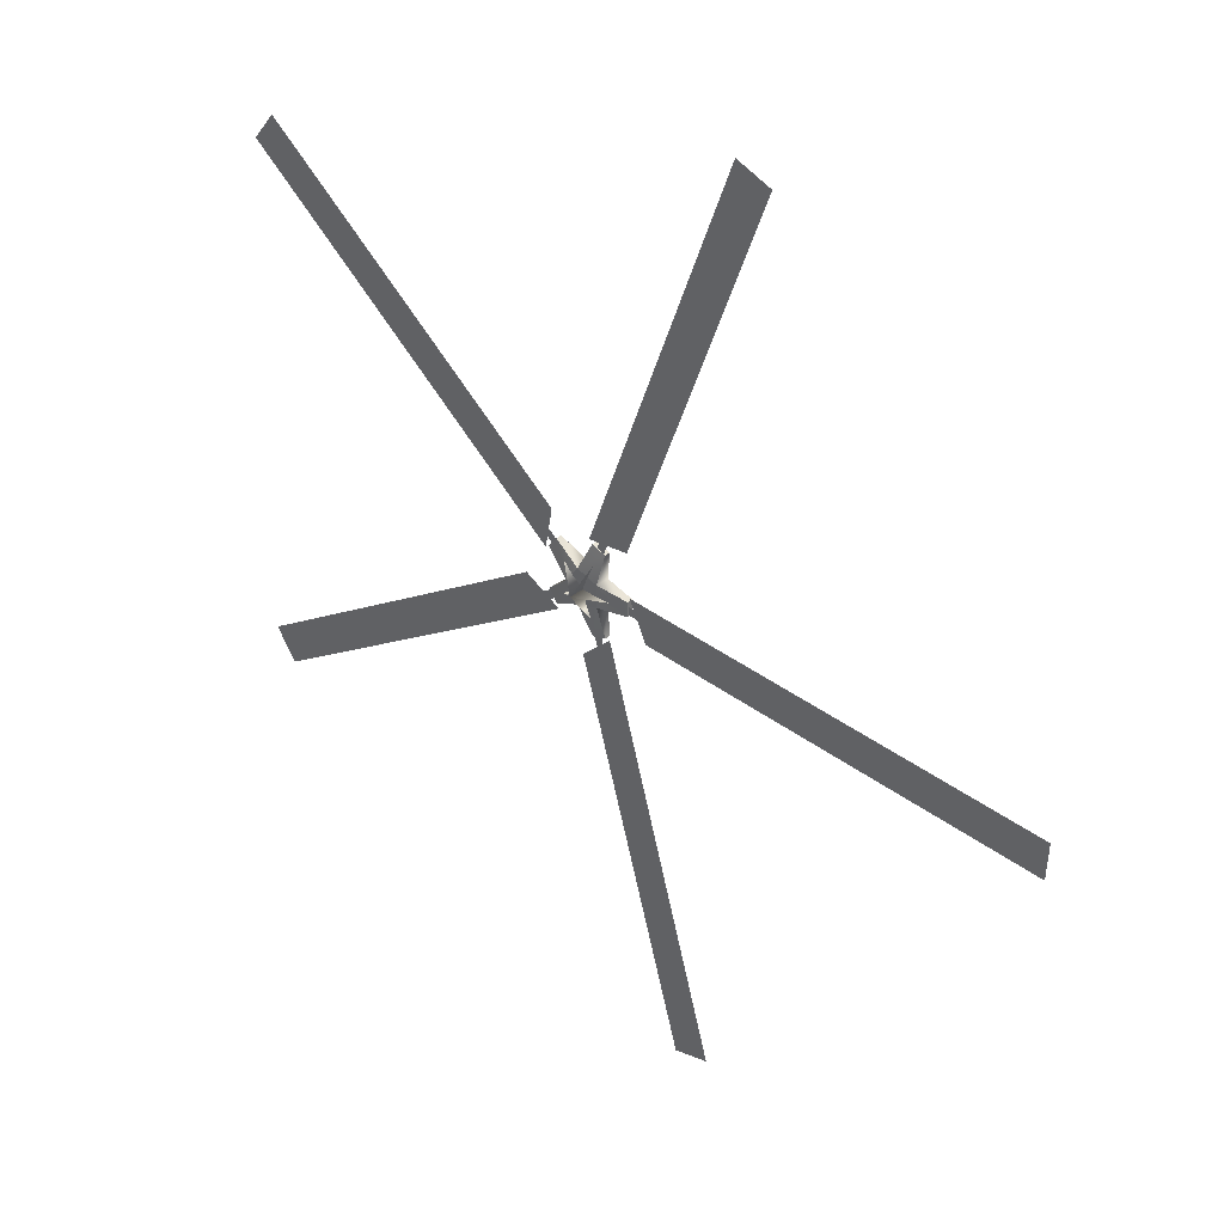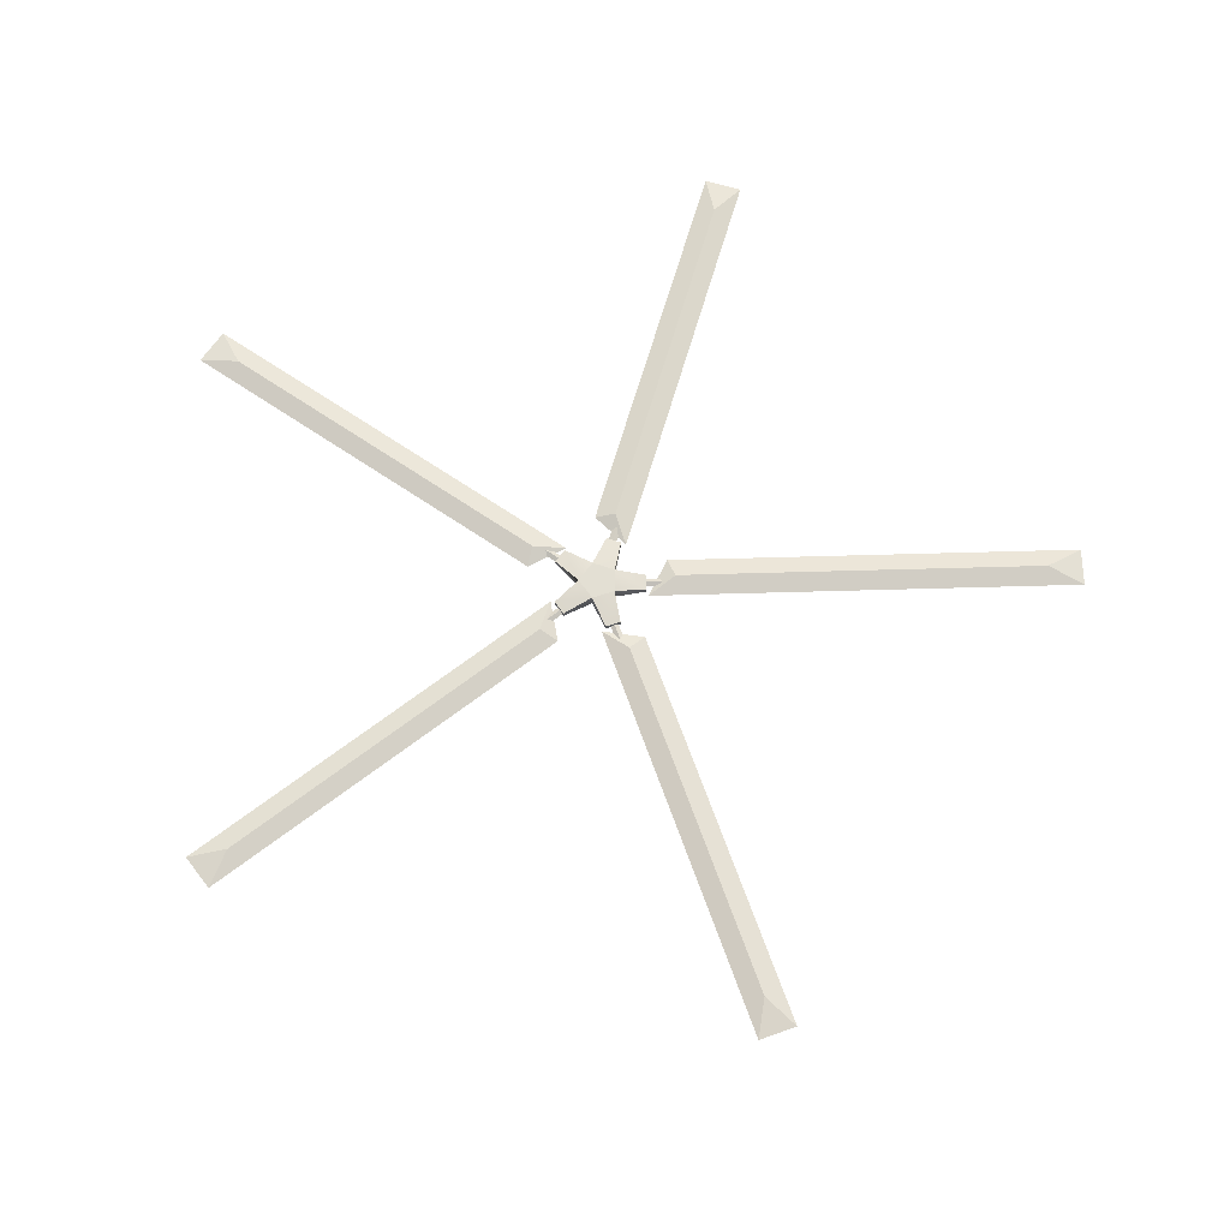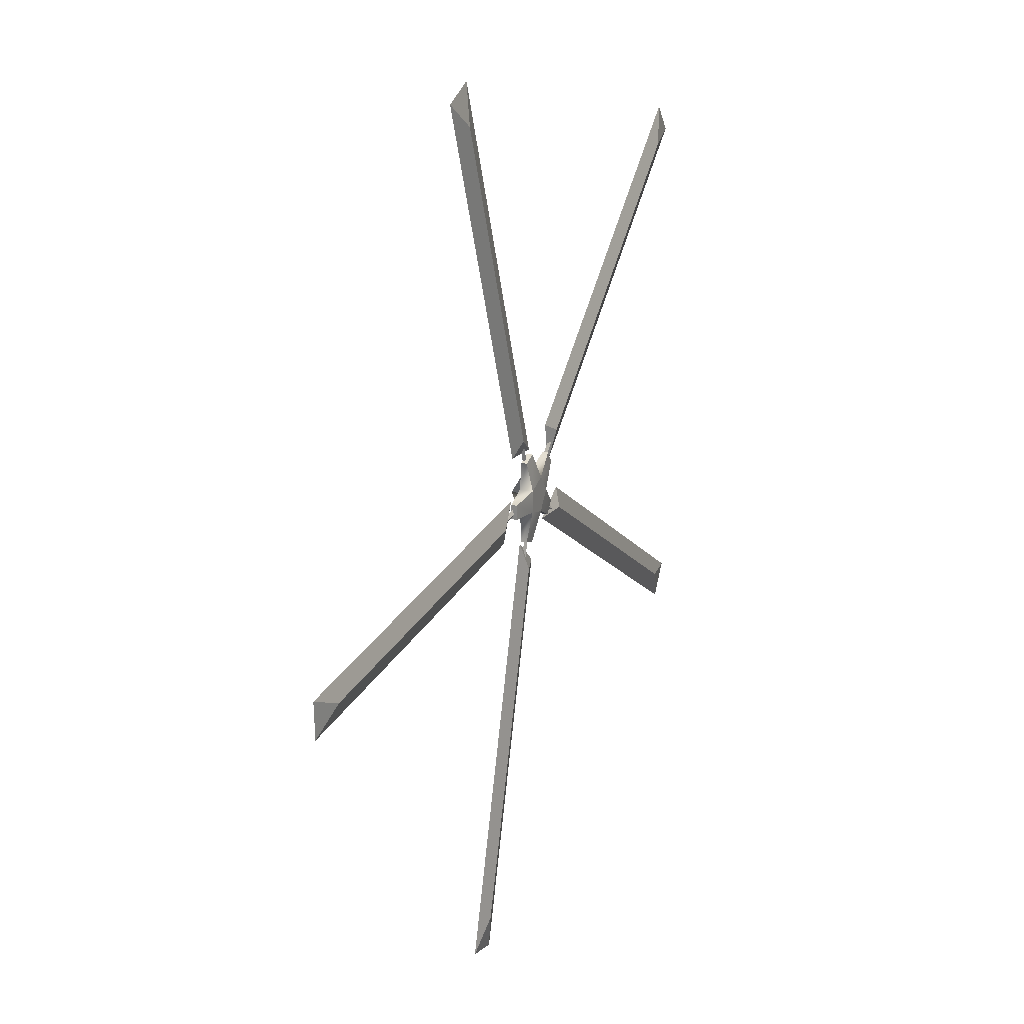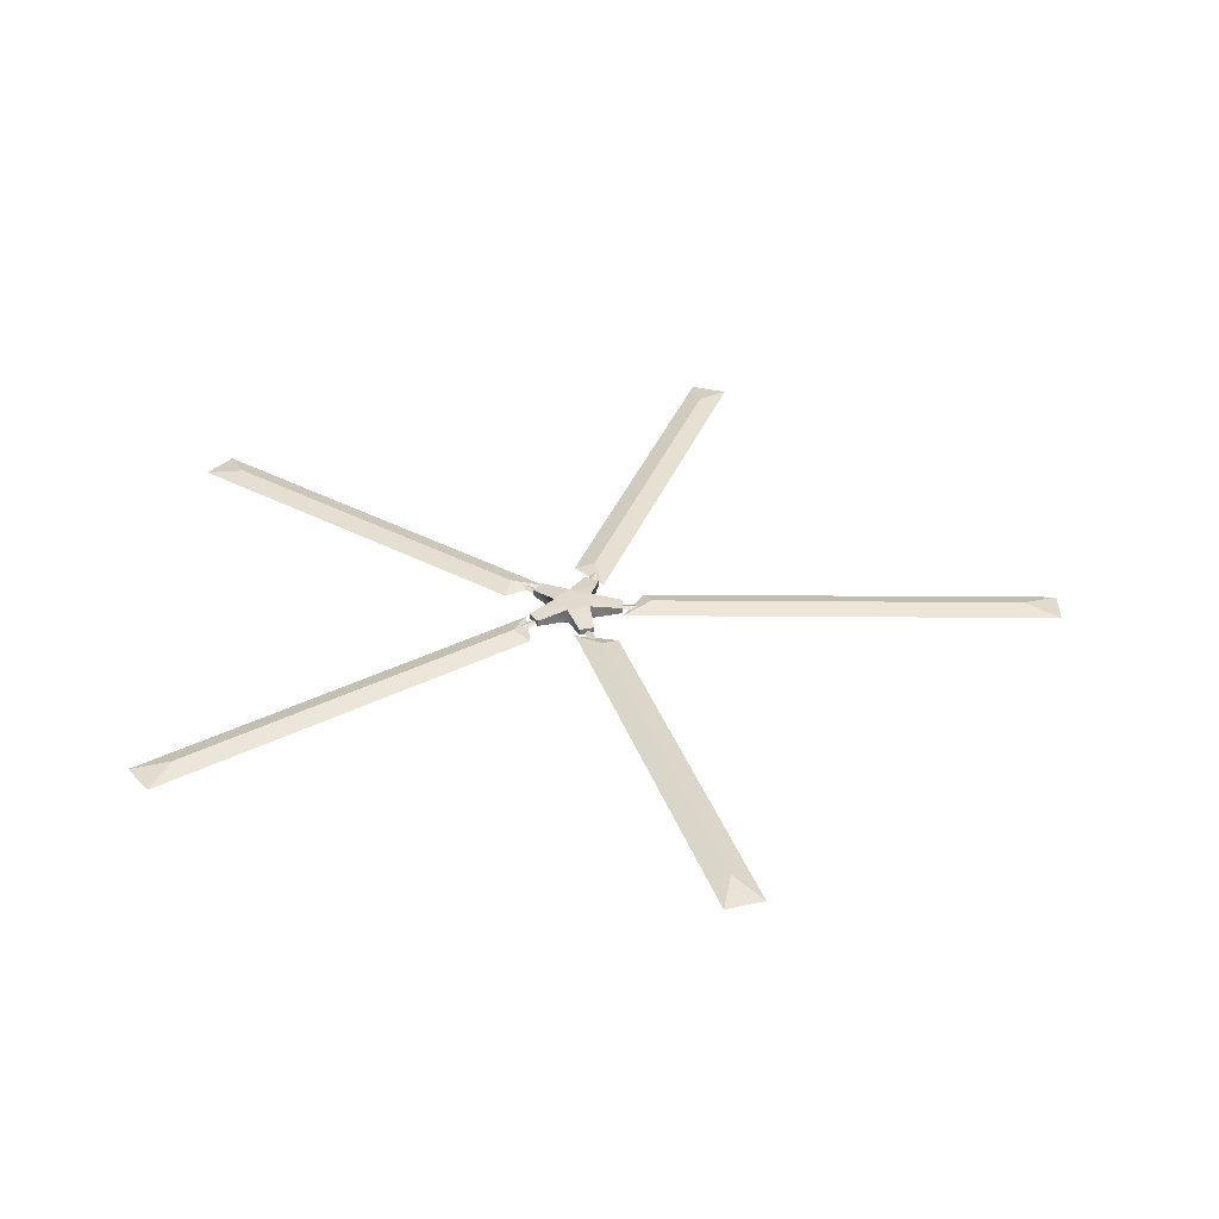
<metadata>
{"format":"obj","ext":"obj","renderer":"f3d","projection":"perspective","resolution":1024,"background":"white","views":[{"elev":36.2,"azim":42.9,"up":"+Z"},{"elev":66.9,"azim":72.4,"up":"+Y"},{"elev":23.3,"azim":112.8,"up":"+Z"},{"elev":33.2,"azim":2.6,"up":"+Y"}]}
</metadata>
<code>
o static_rotor.002
v -28.61 -0.122 -17.28
v -25.84 0.2685 -17.01
v -27.13 -0.122 -19.48
v -2.983 -0.1495 1.514
v -2.358 0.2532 2.374
v -2.983 0.2532 1.514
v -2.358 -0.1495 2.374
v -2.358 -0.1495 -2.374
v -2.983 0.2532 -1.514
v -2.358 0.2532 -2.374
v -2.983 -0.1495 -1.514
v -1.364 -0.4286 4e-06
v -2.983 0.2532 -1.514
v -2.983 -0.1495 -1.514
v -1.364 0.5324 5e-06
v -2.983 -0.1495 1.514
v -2.983 0.2532 1.514
v -0.4176 0.5324 -1.302
v -2.358 -0.1495 -2.374
v -2.358 0.2532 -2.374
v -0.4176 -0.4286 -1.302
v 0.5224 0.2532 -3.31
v 0.5224 -0.1495 -3.31
v -0.4176 -0.4286 1.302
v -2.358 0.2532 2.374
v -2.358 -0.1495 2.374
v -0.4176 0.5324 1.302
v 0.5224 -0.1495 3.31
v 0.5224 0.2532 3.31
v 0.005494 -1.517 -3e-06
v 0.005494 -0.1495 -2e-06
v -1.832 -0.1495 1.445
v 0.6429 -0.1495 -2.249
v -25.28 -0.122 21.88
v -24.16 0.2685 19.32
v -26.9 -0.122 19.79
v 0.005446 0.5324 5e-06
v -0.4176 0.5324 1.302
v 1.113 0.5324 0.8047
v -1.364 0.5324 5e-06
v -0.4176 0.5324 -1.302
v 1.113 0.5324 -0.8047
v -27.13 -0.122 -19.48
v -4.893 -0.122 -1.286
v -28.61 -0.122 -17.28
v -2.259 -0.122 -2.702
v -28.61 -0.122 -17.28
v -4.583 0.2685 -2.673
v -25.84 0.2685 -17.01
v -4.893 -0.122 -1.286
v -25.84 0.2685 -17.01
v -2.259 -0.122 -2.702
v -27.13 -0.122 -19.48
v -4.583 0.2685 -2.673
v -26.9 -0.122 19.79
v -2.731 -0.122 4.261
v -25.28 -0.122 21.88
v -3.264 -0.122 1.318
v -24.16 0.2685 19.32
v -3.264 -0.122 1.318
v -26.9 -0.122 19.79
v -3.955 0.2685 3.538
v -25.28 -0.122 21.88
v -3.955 0.2685 3.538
v -24.16 0.2685 19.32
v -2.731 -0.122 4.261
v -2.259 -0.122 -2.702
v -4.583 0.2685 -2.673
v -4.893 -0.122 -1.286
v 0.8116 -0.1495 2.194
v 2.341 -0.1495 -0.08871
v -3.264 -0.122 1.318
v -3.955 0.2685 3.538
v -2.731 -0.122 4.261
v 0.005446 -0.4286 4e-06
v 1.113 -0.4286 -0.8047
v 1.113 -0.4286 0.8047
v -0.4176 -0.4286 -1.302
v -1.364 -0.4286 4e-06
v -0.4176 -0.4286 1.302
v -3.859 -0.09239 -2.267
v 0.01939 0.05166 0.009114
v -3.703 0.05166 -2.5
v -0.1375 -0.09239 0.2418
v -3.546 -0.09239 -2.733
v -0.1375 -0.09239 0.2418
v -3.859 -0.09239 -2.267
v 0.1763 -0.09239 -0.2236
v -3.518 0.05166 2.754
v -0.1543 -0.09239 -0.2316
v -3.691 -0.09239 2.533
v 0.01845 0.05166 -0.01039
v -3.703 0.05166 -2.5
v 0.1763 -0.09239 -0.2236
v -3.546 -0.09239 -2.733
v 0.01939 0.05166 0.009114
v -3.345 -0.09239 2.975
v 0.01845 0.05166 -0.01039
v -3.518 0.05166 2.754
v 0.1912 -0.09239 0.2108
v -3.691 -0.09239 2.533
v 0.1912 -0.09239 0.2108
v -3.345 -0.09239 2.975
v -0.1543 -0.09239 -0.2316
v -1.364 0.5324 5e-06
v -2.358 0.2532 -2.374
v -2.983 0.2532 -1.514
v -0.4176 0.5324 -1.302
v 1.533 0.2532 -2.982
v 0.5224 0.2532 -3.31
v 1.113 0.5324 -0.8047
v 3.313 0.2532 0.5311
v 3.313 0.2532 -0.5311
v 1.113 0.5324 0.8047
v 0.5224 0.2532 3.31
v 1.533 0.2532 2.982
v -0.4176 0.5324 1.302
v -2.983 0.2532 1.514
v -2.358 0.2532 2.374
v -1.364 -0.4286 4e-06
v -2.358 -0.1495 2.374
v -2.983 -0.1495 1.514
v -0.4176 -0.4286 1.302
v 1.533 -0.1495 2.982
v 0.5224 -0.1495 3.31
v 1.113 -0.4286 0.8047
v 3.313 -0.1495 -0.5311
v 3.313 -0.1495 0.5311
v 1.113 -0.4286 -0.8047
v 0.5224 -0.1495 -3.31
v 1.533 -0.1495 -2.982
v -0.4176 -0.4286 -1.302
v -2.983 -0.1495 -1.514
v -2.358 -0.1495 -2.374
v -1.364 -0.4286 4e-06
v -1.936 -0.1495 -1.301
v 0.5224 -0.1495 3.31
v 1.533 0.2532 2.982
v 0.5224 0.2532 3.31
v 1.533 -0.1495 2.982
v 1.533 -0.1495 -2.982
v 0.5224 0.2532 -3.31
v 1.533 0.2532 -2.982
v 0.5224 -0.1495 -3.31
v 1.113 0.5324 -0.8047
v 1.533 -0.1495 -2.982
v 1.533 0.2532 -2.982
v 1.113 -0.4286 -0.8047
v 3.313 0.2532 -0.5311
v 3.313 -0.1495 -0.5311
v 1.113 -0.4286 0.8047
v 1.533 0.2532 2.982
v 1.533 -0.1495 2.982
v 1.113 0.5324 0.8047
v 3.313 -0.1495 0.5311
v 3.313 0.2532 0.5311
v 3.313 -0.1495 0.5311
v 3.313 0.2532 -0.5311
v 3.313 0.2532 0.5311
v 3.313 -0.1495 -0.5311
v 0.001124 0.05166 0.01603
v 0.9676 -0.09239 -4.376
v -0.2687 -0.09239 -0.06132
v 1.237 0.05166 -4.299
v 33.32 -0.122 -2.839
v 30.91 0.2685 -1.431
v 33.41 -0.122 -0.1933
v -0.2641 -0.09239 0.08045
v 1.536 0.05166 4.202
v -0.000392 0.05166 -0.01554
v 1.272 -0.09239 4.298
v 0.2709 -0.09239 0.09339
v 1.237 0.05166 -4.299
v 0.001124 0.05166 0.01603
v 1.507 -0.09239 -4.222
v -0.2687 -0.09239 -0.06132
v 1.507 -0.09239 -4.222
v 0.2709 -0.09239 0.09339
v 0.9676 -0.09239 -4.376
v -0.000392 0.05166 -0.01554
v 1.8 -0.09239 4.106
v 0.2633 -0.09239 -0.1115
v 1.536 0.05166 4.202
v 1.876 -0.122 -2.988
v 1.13 0.2685 -5.19
v -0.2856 -0.122 -5.056
v 1.272 -0.09239 4.298
v 0.2633 -0.09239 -0.1115
v 1.8 -0.09239 4.106
v -0.2641 -0.09239 0.08045
v -0.0111 0.05166 0.000799
v 4.465 -0.09239 -0.4374
v -0.0209 -0.09239 -0.2797
v 4.475 0.05166 -0.1569
v -0.0209 -0.09239 -0.2797
v 4.485 -0.09239 0.1235
v -0.001308 -0.09239 0.2813
v 4.465 -0.09239 -0.4374
v -0.001308 -0.09239 0.2813
v 4.475 0.05166 -0.1569
v -0.0111 0.05166 0.000799
v 4.485 -0.09239 0.1235
v 0.2491 -0.122 3.517
v 2.147 0.2685 4.86
v 3.213 -0.122 3.919
v 1.13 0.2685 -5.19
v 7.599 -0.122 -32.56
v -0.2856 -0.122 -5.056
v 8.196 0.2685 -29.84
v 1.876 -0.122 -2.988
v 8.196 0.2685 -29.84
v 1.13 0.2685 -5.19
v 10.14 -0.122 -31.83
v -0.2856 -0.122 -5.056
v 10.14 -0.122 -31.83
v 1.876 -0.122 -2.988
v 7.599 -0.122 -32.56
v 0.2491 -0.122 3.517
v 10.92 0.2684 28.95
v 2.147 0.2685 4.86
v 10.51 -0.122 31.71
v 3.425 -0.122 0.8551
v 5.289 0.2685 -0.5345
v 4.724 -0.122 -1.839
v 3.213 -0.122 3.919
v 10.51 -0.122 31.71
v 0.2491 -0.122 3.517
v 13 -0.122 30.8
v 2.147 0.2685 4.86
v 13 -0.122 30.8
v 3.213 -0.122 3.919
v 10.92 0.2684 28.95
v 7.599 -0.122 -32.56
v 8.196 0.2685 -29.84
v 10.14 -0.122 -31.83
v 13 -0.122 30.8
v 10.92 0.2684 28.95
v 10.51 -0.122 31.71
v 3.425 -0.122 0.8551
v 30.91 0.2685 -1.431
v 5.289 0.2685 -0.5345
v 33.41 -0.122 -0.1933
v 4.724 -0.122 -1.839
v 33.41 -0.122 -0.1933
v 3.425 -0.122 0.8551
v 33.32 -0.122 -2.839
v 5.289 0.2685 -0.5345
v 33.32 -0.122 -2.839
v 4.724 -0.122 -1.839
v 30.91 0.2685 -1.431
f 1 2 3
f 4 5 6
f 4 7 5
f 8 9 10
f 8 11 9
f 12 13 14
f 12 15 13
f 16 15 12
f 16 17 15
f 18 19 20
f 18 21 19
f 22 21 18
f 22 23 21
f 24 25 26
f 24 27 25
f 28 27 24
f 28 29 27
f 30 31 32
f 33 30 31
f 34 35 36
f 37 38 39
f 37 40 38
f 41 40 37
f 37 42 41
f 39 42 37
f 43 44 45
f 46 44 43
f 47 48 49
f 50 48 47
f 51 52 53
f 54 52 51
f 55 56 57
f 58 56 55
f 59 60 61
f 62 60 59
f 63 64 65
f 66 64 63
f 67 68 69
f 30 31 70
f 71 30 31
f 72 73 74
f 75 76 77
f 75 78 76
f 79 78 75
f 75 80 79
f 77 80 75
f 81 82 83
f 84 82 81
f 85 86 87
f 88 86 85
f 89 90 91
f 92 90 89
f 93 94 95
f 96 94 93
f 97 98 99
f 100 98 97
f 101 102 103
f 104 102 101
f 105 106 107
f 108 106 105
f 108 109 110
f 111 109 108
f 111 112 113
f 114 112 111
f 114 115 116
f 117 115 114
f 117 118 119
f 105 118 117
f 120 121 122
f 123 121 120
f 123 124 125
f 126 124 123
f 126 127 128
f 129 127 126
f 129 130 131
f 132 130 129
f 132 133 134
f 135 133 132
f 30 31 136
f 137 138 139
f 137 140 138
f 141 142 143
f 141 144 142
f 145 146 147
f 145 148 146
f 149 148 145
f 149 150 148
f 151 152 153
f 151 154 152
f 155 154 151
f 155 156 154
f 157 158 159
f 157 160 158
f 161 162 163
f 164 162 161
f 165 166 167
f 168 169 170
f 171 169 168
f 172 173 174
f 175 173 172
f 176 177 178
f 179 177 176
f 180 181 182
f 183 181 180
f 184 185 186
f 187 188 189
f 190 188 187
f 191 192 193
f 194 192 191
f 195 196 197
f 198 196 195
f 199 200 201
f 202 200 199
f 203 204 205
f 206 207 208
f 209 207 206
f 210 211 212
f 213 211 210
f 214 215 216
f 217 215 214
f 218 219 220
f 221 219 218
f 222 223 224
f 225 226 227
f 228 226 225
f 229 230 231
f 232 230 229
f 233 234 235
f 236 237 238
f 239 240 241
f 242 240 239
f 243 244 245
f 246 244 243
f 247 248 249
f 250 248 247

</code>
